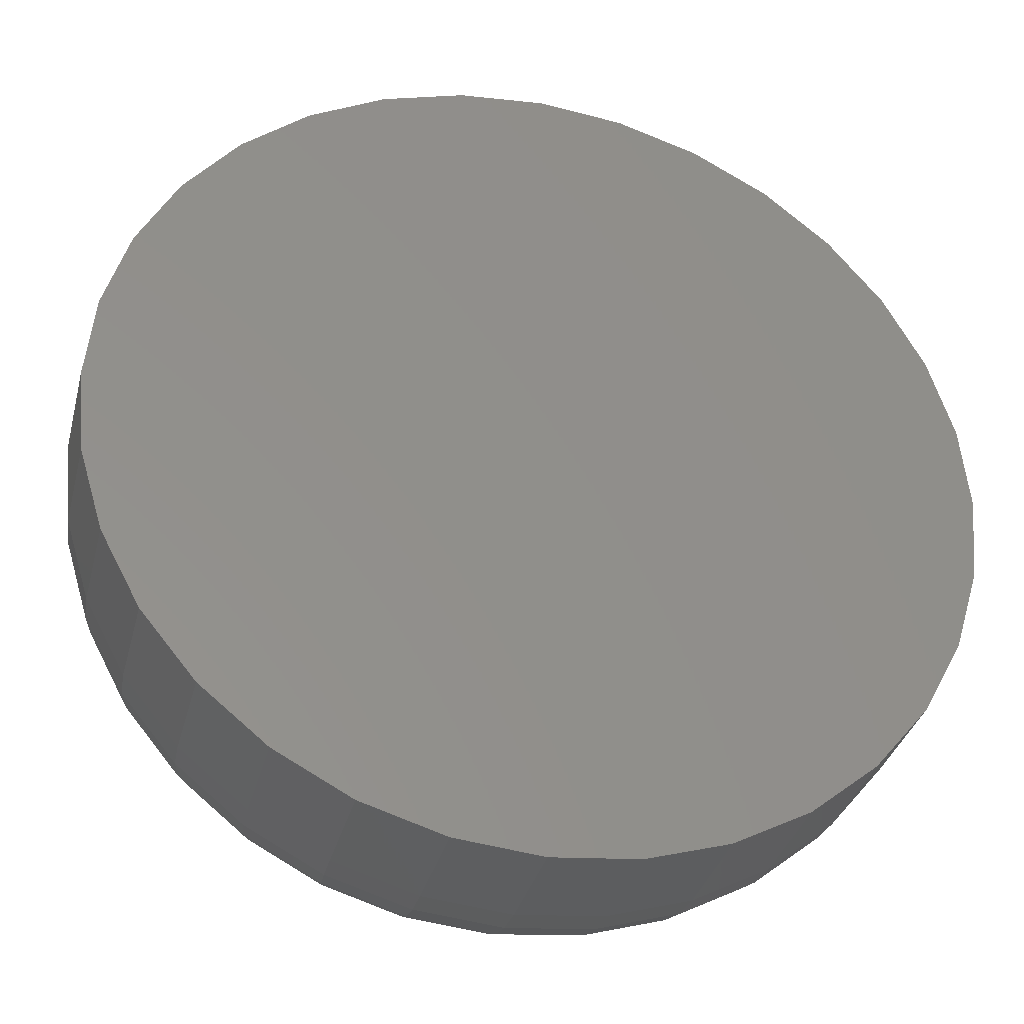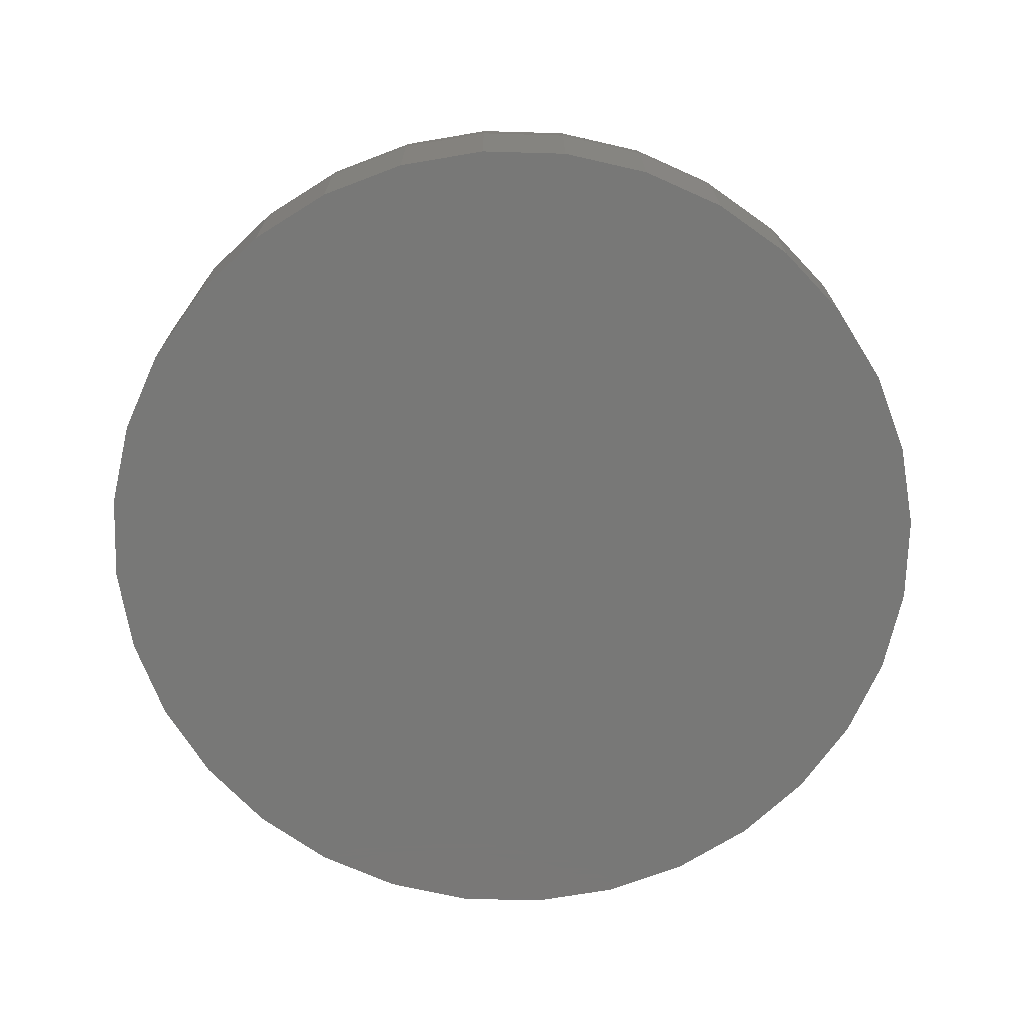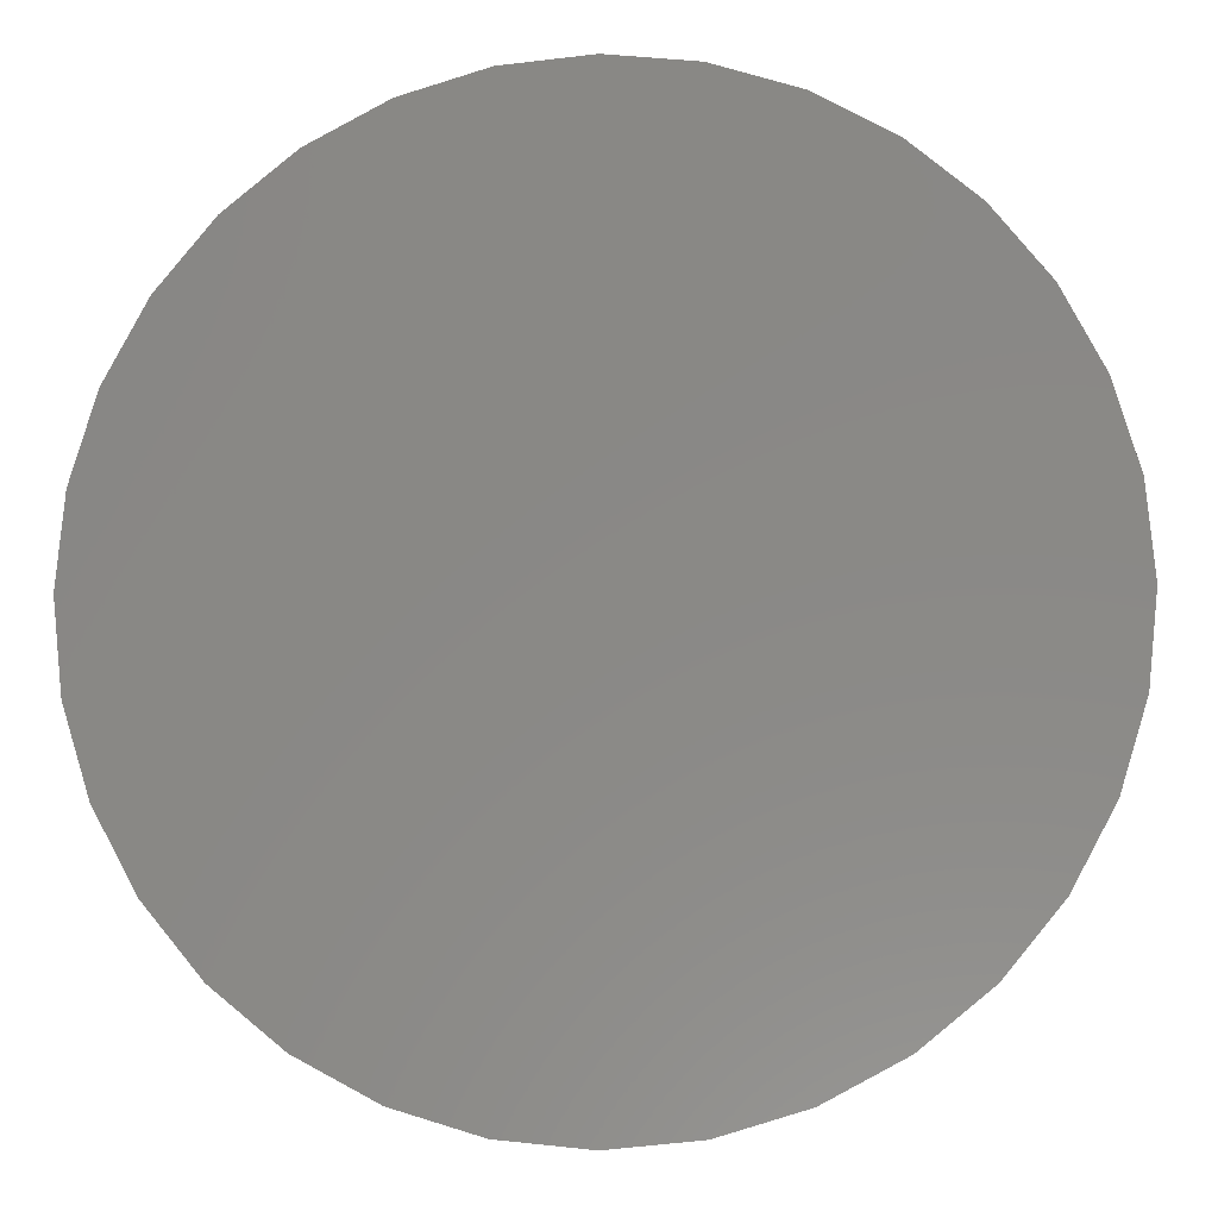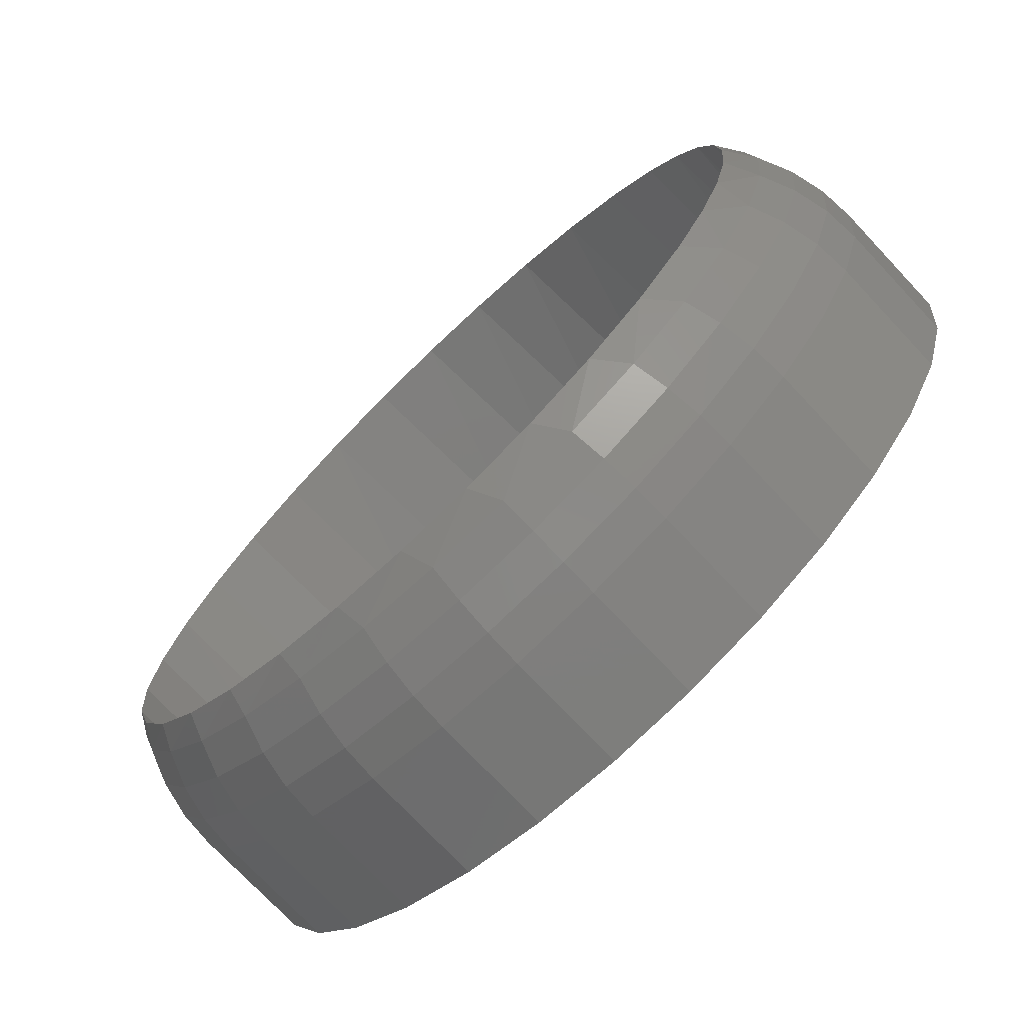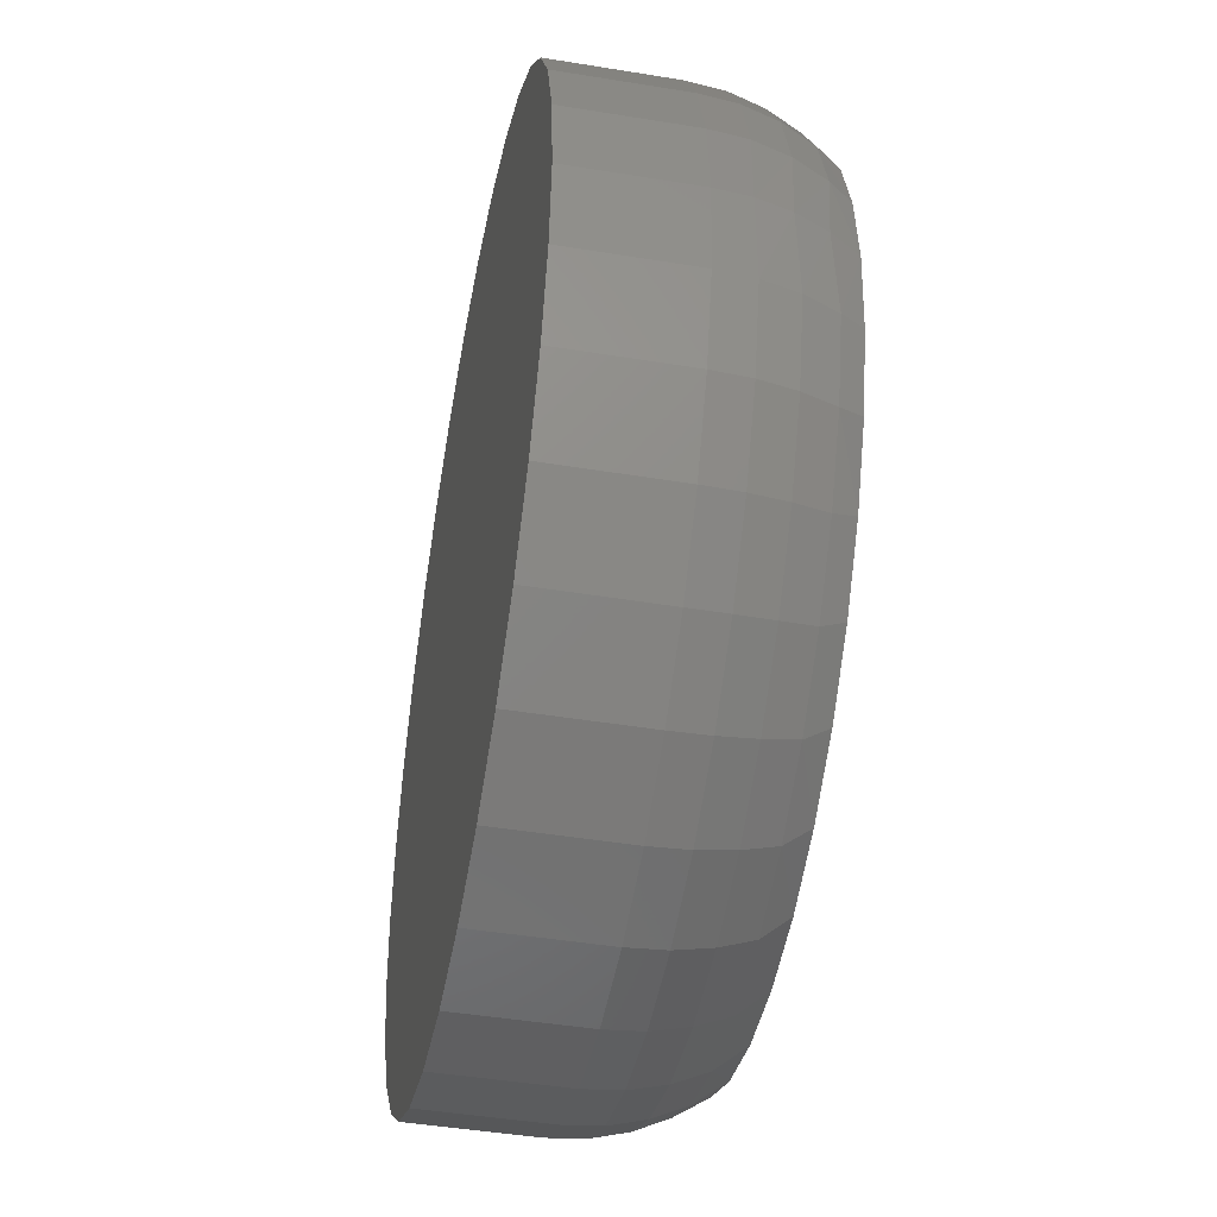
<metadata>
{"format":"stl","ext":"stl","renderer":"f3d","projection":"perspective","resolution":1024,"background":"white","views":[{"elev":-34.3,"azim":165.9,"up":"+Y"},{"elev":-70.9,"azim":4.0,"up":"+Z"},{"elev":-7.4,"azim":-176.3,"up":"+Y"},{"elev":-74.1,"azim":43.2,"up":"+Y"},{"elev":-45.5,"azim":-100.7,"up":"+Y"}]}
</metadata>
<code>
# stl→obj: 226 verts, 448 faces
v -0.5481 0.1359 0.0625
v -0.5489 0.1338 0.3676
v -0.5822 0.0233 0.0625
v -0.4947 0.2364 0.3682
v -0.4926 0.2396 0.0625
v -0.4221 0.3264 0.3689
v -0.418 0.3305 0.0625
v -0.3337 0.4006 0.3698
v -0.3271 0.4051 0.0625
v -0.233 0.4565 0.3708
v -0.2234 0.4606 0.0625
v -0.1236 0.492 0.3719
v -0.1108 0.4947 0.0625
v -0.009412 0.506 0.373
v 0.00625 0.5062 0.0625
v 0.1055 0.498 0.3741
v 0.1233 0.4947 0.0625
v 0.217 0.468 0.3752
v 0.2359 0.4606 0.0625
v 0.321 0.4171 0.3762
v 0.3396 0.4051 0.0625
v 0.4134 0.347 0.3771
v 0.4305 0.3305 0.0625
v 0.4907 0.2602 0.3778
v 0.5051 0.2396 0.0625
v 0.5403 0.1797 0.3783
v 0.5606 0.1359 0.0625
v 0.5766 0.0924 0.3786
v 0.5947 0.0233 0.0625
v -0.5824 0.02231 0.3673
v -0.5938 -0.09375 0.3672
v -0.5938 -0.09375 0.0625
v 0.5988 0.0004931 0.3788
v 0.6062 -0.09375 0.0625
v 0.6062 -0.09375 0.3789
v 0.5606 -0.3234 0.0625
v 0.5766 -0.2799 0.3786
v 0.5947 -0.2108 0.0625
v 0.5403 -0.3672 0.3783
v 0.5051 -0.4271 0.0625
v 0.4907 -0.4477 0.3778
v 0.4305 -0.518 0.0625
v 0.4134 -0.5345 0.3771
v 0.3396 -0.5926 0.0625
v 0.321 -0.6046 0.3762
v 0.2359 -0.6481 0.0625
v 0.217 -0.6555 0.3752
v 0.1233 -0.6822 0.0625
v 0.1055 -0.6855 0.3741
v 0.00625 -0.6937 0.0625
v -0.009412 -0.6935 0.373
v -0.1108 -0.6822 0.0625
v -0.1236 -0.6795 0.3719
v -0.2234 -0.6481 0.0625
v -0.233 -0.644 0.3708
v -0.3271 -0.5926 0.0625
v -0.3337 -0.5881 0.3698
v -0.418 -0.518 0.0625
v -0.4221 -0.5139 0.3689
v -0.4926 -0.4271 0.0625
v -0.4947 -0.4239 0.3682
v -0.5481 -0.3234 0.0625
v -0.5489 -0.3213 0.3676
v -0.5822 -0.2108 0.0625
v 0.5988 -0.188 0.3788
v -0.5824 -0.2098 0.3673
v 0.6249 0.02839 0.3345
v 0.5893 0.1458 0.3345
v 0.5314 0.2541 0.3345
v 0.4535 0.3489 0.3345
v 0.3587 0.4268 0.3345
v 0.2504 0.4846 0.3345
v 0.133 0.5203 0.3345
v 0.01086 0.5323 0.3345
v -0.1113 0.5203 0.3345
v -0.2287 0.4846 0.3345
v -0.337 0.4268 0.3345
v -0.4318 0.3489 0.3345
v -0.5097 0.2541 0.3345
v 0.6369 -0.09375 0.3345
v -0.6206 -0.09375 0.3247
v -0.6032 0.02839 0.3345
v -0.5675 0.1458 0.3345
v -0.6402 -0.09375 0.2785
v -0.6253 0.03279 0.2855
v -0.6522 -0.09375 0.2297
v -0.6389 0.03549 0.2334
v -0.6562 -0.09375 0.1797
v -0.6434 0.0364 0.1797
v 0.678 -0.09375 0.1797
v 0.6651 0.0364 0.1797
v 0.6733 -0.09375 0.2334
v 0.6606 0.03549 0.2334
v 0.6595 -0.09375 0.2855
v 0.647 0.03279 0.2855
v 0.6272 0.1615 0.1797
v 0.6229 0.1598 0.2334
v 0.6101 0.1545 0.2855
v 0.5655 0.2769 0.1797
v 0.5617 0.2743 0.2334
v 0.5502 0.2666 0.2855
v 0.4826 0.378 0.1797
v 0.4793 0.3747 0.2334
v 0.4695 0.3649 0.2855
v 0.3815 0.4609 0.1797
v 0.3789 0.4571 0.2334
v 0.3712 0.4456 0.2855
v 0.2661 0.5226 0.1797
v 0.2644 0.5183 0.2334
v 0.2591 0.5055 0.2855
v 0.141 0.5605 0.1797
v 0.1401 0.556 0.2334
v 0.1374 0.5424 0.2855
v 0.01086 0.5734 0.1797
v 0.01086 0.5687 0.2334
v 0.01086 0.5549 0.2855
v -0.1193 0.5605 0.1797
v -0.1184 0.556 0.2334
v -0.1157 0.5424 0.2855
v -0.2444 0.5226 0.1797
v -0.2427 0.5183 0.2334
v -0.2374 0.5055 0.2855
v -0.3598 0.4609 0.1797
v -0.3572 0.4571 0.2334
v -0.3495 0.4456 0.2855
v -0.4609 0.378 0.1797
v -0.4576 0.3747 0.2334
v -0.4478 0.3649 0.2855
v -0.5438 0.2769 0.1797
v -0.54 0.2743 0.2334
v -0.5285 0.2666 0.2855
v -0.6055 0.1615 0.1797
v -0.6012 0.1598 0.2334
v -0.5884 0.1545 0.2855
v -0.6032 -0.2159 0.3345
v -0.5675 -0.3333 0.3345
v -0.5097 -0.4416 0.3345
v -0.4318 -0.5364 0.3345
v -0.337 -0.6143 0.3345
v -0.2287 -0.6721 0.3345
v -0.1113 -0.7078 0.3345
v 0.01086 -0.7198 0.3345
v 0.133 -0.7078 0.3345
v 0.2504 -0.6721 0.3345
v 0.3587 -0.6143 0.3345
v 0.4535 -0.5364 0.3345
v 0.5314 -0.4416 0.3345
v 0.5893 -0.3333 0.3345
v 0.6249 -0.2159 0.3345
v -0.6434 -0.2239 0.1797
v -0.6389 -0.223 0.2334
v -0.6253 -0.2203 0.2855
v 0.647 -0.2203 0.2855
v 0.6606 -0.223 0.2334
v 0.6651 -0.2239 0.1797
v -0.6055 -0.349 0.1797
v -0.6012 -0.3473 0.2334
v -0.5884 -0.342 0.2855
v -0.5438 -0.4644 0.1797
v -0.54 -0.4618 0.2334
v -0.5285 -0.4541 0.2855
v -0.4609 -0.5655 0.1797
v -0.4576 -0.5622 0.2334
v -0.4478 -0.5524 0.2855
v -0.3598 -0.6484 0.1797
v -0.3572 -0.6446 0.2334
v -0.3495 -0.6331 0.2855
v -0.2444 -0.7101 0.1797
v -0.2427 -0.7058 0.2334
v -0.2374 -0.693 0.2855
v -0.1193 -0.748 0.1797
v -0.1184 -0.7435 0.2334
v -0.1157 -0.7299 0.2855
v 0.01086 -0.7609 0.1797
v 0.01086 -0.7562 0.2334
v 0.01086 -0.7424 0.2855
v 0.141 -0.748 0.1797
v 0.1401 -0.7435 0.2334
v 0.1374 -0.7299 0.2855
v 0.2661 -0.7101 0.1797
v 0.2644 -0.7058 0.2334
v 0.2591 -0.693 0.2855
v 0.3815 -0.6484 0.1797
v 0.3789 -0.6446 0.2334
v 0.3712 -0.6331 0.2855
v 0.4826 -0.5655 0.1797
v 0.4793 -0.5622 0.2334
v 0.4695 -0.5524 0.2855
v 0.5655 -0.4644 0.1797
v 0.5617 -0.4618 0.2334
v 0.5502 -0.4541 0.2855
v 0.6272 -0.349 0.1797
v 0.6229 -0.3473 0.2334
v 0.6101 -0.342 0.2855
v 0.678 -0.09375 0
v 0.6651 -0.2239 0
v 0.6272 -0.349 0
v 0.5655 -0.4644 0
v 0.4826 -0.5655 0
v 0.3815 -0.6484 0
v 0.2661 -0.7101 0
v 0.141 -0.748 0
v 0.01086 -0.7609 0
v -0.1193 -0.748 0
v -0.2444 -0.7101 0
v -0.3598 -0.6484 0
v -0.4609 -0.5655 0
v -0.5438 -0.4644 0
v -0.6055 -0.349 0
v -0.6434 -0.2239 0
v -0.6562 -0.09375 0
v -0.6434 0.0364 0
v -0.6055 0.1615 0
v -0.5438 0.2769 0
v -0.4609 0.378 0
v -0.3598 0.4609 0
v -0.2444 0.5226 0
v -0.1193 0.5605 0
v 0.01086 0.5734 0
v 0.141 0.5605 0
v 0.2661 0.5226 0
v 0.3815 0.4609 0
v 0.4826 0.378 0
v 0.5655 0.2769 0
v 0.6272 0.1615 0
v 0.6651 0.0364 0
f 1 2 3
f 4 2 1
f 5 4 1
f 6 4 5
f 7 6 5
f 8 6 7
f 9 8 7
f 10 8 9
f 11 10 9
f 12 10 11
f 13 12 11
f 14 12 13
f 15 14 13
f 16 14 15
f 17 16 15
f 18 16 17
f 19 18 17
f 20 18 19
f 21 20 19
f 22 20 21
f 23 22 21
f 24 22 23
f 25 24 23
f 26 24 25
f 27 26 25
f 27 28 26
f 28 27 29
f 2 30 3
f 3 30 31
f 3 31 32
f 28 29 33
f 33 29 34
f 33 34 35
f 36 37 38
f 39 37 36
f 40 39 36
f 40 41 39
f 41 40 42
f 42 43 41
f 43 42 44
f 44 45 43
f 45 44 46
f 46 47 45
f 47 46 48
f 48 49 47
f 49 48 50
f 50 51 49
f 51 50 52
f 52 53 51
f 53 52 54
f 54 55 53
f 55 54 56
f 56 57 55
f 57 56 58
f 58 59 57
f 59 58 60
f 60 61 59
f 61 60 62
f 62 63 61
f 63 62 64
f 37 65 38
f 38 65 35
f 38 35 34
f 63 64 66
f 66 64 32
f 66 32 31
f 67 28 33
f 68 26 28
f 69 24 26
f 70 22 24
f 71 20 22
f 72 18 20
f 73 16 18
f 74 14 16
f 75 12 14
f 76 10 12
f 77 8 10
f 78 6 8
f 79 4 6
f 35 80 33
f 81 31 82
f 82 31 30
f 82 30 83
f 83 30 2
f 83 2 4
f 81 82 84
f 84 82 85
f 84 85 86
f 86 85 87
f 86 87 88
f 88 87 89
f 90 91 92
f 92 91 93
f 92 93 94
f 94 93 95
f 94 95 80
f 80 95 67
f 80 67 33
f 91 96 93
f 93 96 97
f 93 97 95
f 95 97 98
f 95 98 67
f 67 98 68
f 67 68 28
f 96 99 97
f 97 99 100
f 97 100 98
f 98 100 101
f 98 101 68
f 68 101 69
f 68 69 26
f 99 102 100
f 100 102 103
f 100 103 101
f 101 103 104
f 101 104 69
f 69 104 70
f 69 70 24
f 102 105 103
f 103 105 106
f 103 106 104
f 104 106 107
f 104 107 70
f 70 107 71
f 70 71 22
f 105 108 106
f 106 108 109
f 106 109 107
f 107 109 110
f 107 110 71
f 71 110 72
f 71 72 20
f 108 111 109
f 109 111 112
f 109 112 110
f 110 112 113
f 110 113 72
f 72 113 73
f 72 73 18
f 111 114 112
f 112 114 115
f 112 115 113
f 113 115 116
f 113 116 73
f 73 116 74
f 73 74 16
f 114 117 115
f 115 117 118
f 115 118 116
f 116 118 119
f 116 119 74
f 74 119 75
f 74 75 14
f 117 120 118
f 118 120 121
f 118 121 119
f 119 121 122
f 119 122 75
f 75 122 76
f 75 76 12
f 120 123 121
f 121 123 124
f 121 124 122
f 122 124 125
f 122 125 76
f 76 125 77
f 76 77 10
f 123 126 124
f 124 126 127
f 124 127 125
f 125 127 128
f 125 128 77
f 77 128 78
f 77 78 8
f 126 129 127
f 127 129 130
f 127 130 128
f 128 130 131
f 128 131 78
f 78 131 79
f 78 79 6
f 129 132 130
f 130 132 133
f 130 133 131
f 131 133 134
f 131 134 79
f 79 134 83
f 79 83 4
f 82 83 85
f 85 83 134
f 85 134 87
f 87 134 133
f 87 133 89
f 89 133 132
f 135 63 66
f 61 63 136
f 59 61 137
f 57 59 138
f 55 57 139
f 53 55 140
f 51 53 141
f 49 51 142
f 47 49 143
f 45 47 144
f 43 45 145
f 41 43 146
f 39 41 147
f 148 37 39
f 149 65 37
f 88 150 86
f 86 150 151
f 86 151 84
f 84 151 152
f 84 152 81
f 81 152 135
f 81 135 31
f 31 135 66
f 35 65 80
f 80 65 149
f 80 149 94
f 94 149 153
f 94 153 92
f 92 153 154
f 92 154 90
f 90 154 155
f 150 156 151
f 151 156 157
f 151 157 152
f 152 157 158
f 152 158 135
f 135 158 136
f 135 136 63
f 156 159 157
f 157 159 160
f 157 160 158
f 158 160 161
f 158 161 136
f 136 161 137
f 136 137 61
f 159 162 160
f 160 162 163
f 160 163 161
f 161 163 164
f 161 164 137
f 137 164 138
f 137 138 59
f 162 165 163
f 163 165 166
f 163 166 164
f 164 166 167
f 164 167 138
f 138 167 139
f 138 139 57
f 165 168 166
f 166 168 169
f 166 169 167
f 167 169 170
f 167 170 139
f 139 170 140
f 139 140 55
f 168 171 169
f 169 171 172
f 169 172 170
f 170 172 173
f 170 173 140
f 140 173 141
f 140 141 53
f 171 174 172
f 172 174 175
f 172 175 173
f 173 175 176
f 173 176 141
f 141 176 142
f 141 142 51
f 174 177 175
f 175 177 178
f 175 178 176
f 176 178 179
f 176 179 142
f 142 179 143
f 142 143 49
f 177 180 178
f 178 180 181
f 178 181 179
f 179 181 182
f 179 182 143
f 143 182 144
f 143 144 47
f 180 183 181
f 181 183 184
f 181 184 182
f 182 184 185
f 182 185 144
f 144 185 145
f 144 145 45
f 183 186 184
f 184 186 187
f 184 187 185
f 185 187 188
f 185 188 145
f 145 188 146
f 145 146 43
f 186 189 187
f 187 189 190
f 187 190 188
f 188 190 191
f 188 191 146
f 146 191 147
f 146 147 41
f 189 192 190
f 190 192 193
f 190 193 191
f 191 193 194
f 191 194 147
f 147 194 148
f 147 148 39
f 192 155 193
f 193 155 154
f 193 154 194
f 194 154 153
f 194 153 148
f 148 153 149
f 148 149 37
f 13 17 15
f 17 13 19
f 19 13 11
f 19 11 21
f 21 11 9
f 21 9 23
f 23 9 7
f 23 7 25
f 25 7 5
f 25 5 27
f 27 5 1
f 27 1 29
f 29 1 3
f 29 3 34
f 34 3 32
f 34 32 38
f 38 32 64
f 38 64 36
f 36 64 62
f 36 62 40
f 40 62 60
f 40 60 42
f 42 60 58
f 42 58 44
f 44 58 56
f 44 56 46
f 46 56 54
f 46 54 48
f 48 54 52
f 48 52 50
f 195 90 196
f 196 90 155
f 196 155 197
f 197 155 192
f 197 192 198
f 198 192 189
f 198 189 199
f 199 189 186
f 199 186 200
f 200 186 183
f 200 183 201
f 201 183 180
f 201 180 202
f 202 180 177
f 202 177 203
f 203 177 174
f 203 174 204
f 204 174 171
f 204 171 205
f 205 171 168
f 205 168 206
f 206 168 165
f 206 165 207
f 207 165 162
f 207 162 208
f 208 162 159
f 208 159 209
f 209 159 156
f 209 156 210
f 210 156 150
f 210 150 211
f 211 150 88
f 211 88 212
f 212 88 89
f 212 89 213
f 213 89 132
f 213 132 214
f 214 132 129
f 214 129 215
f 215 129 126
f 215 126 216
f 216 126 123
f 216 123 217
f 217 123 120
f 217 120 218
f 218 120 117
f 218 117 219
f 219 117 114
f 219 114 220
f 220 114 111
f 220 111 221
f 221 111 108
f 221 108 222
f 222 108 105
f 222 105 223
f 223 105 102
f 223 102 224
f 224 102 99
f 224 99 225
f 225 99 96
f 225 96 226
f 226 96 91
f 226 91 195
f 195 91 90
f 219 220 218
f 203 204 202
f 202 204 205
f 202 205 201
f 201 205 206
f 201 206 200
f 200 206 207
f 200 207 199
f 199 207 208
f 199 208 198
f 198 208 209
f 198 209 197
f 197 209 210
f 197 210 196
f 196 210 211
f 196 211 195
f 195 211 212
f 195 212 226
f 226 212 213
f 226 213 225
f 225 213 214
f 225 214 224
f 224 214 215
f 224 215 223
f 223 215 216
f 223 216 222
f 222 216 217
f 222 217 221
f 221 217 218
f 221 218 220

</code>
